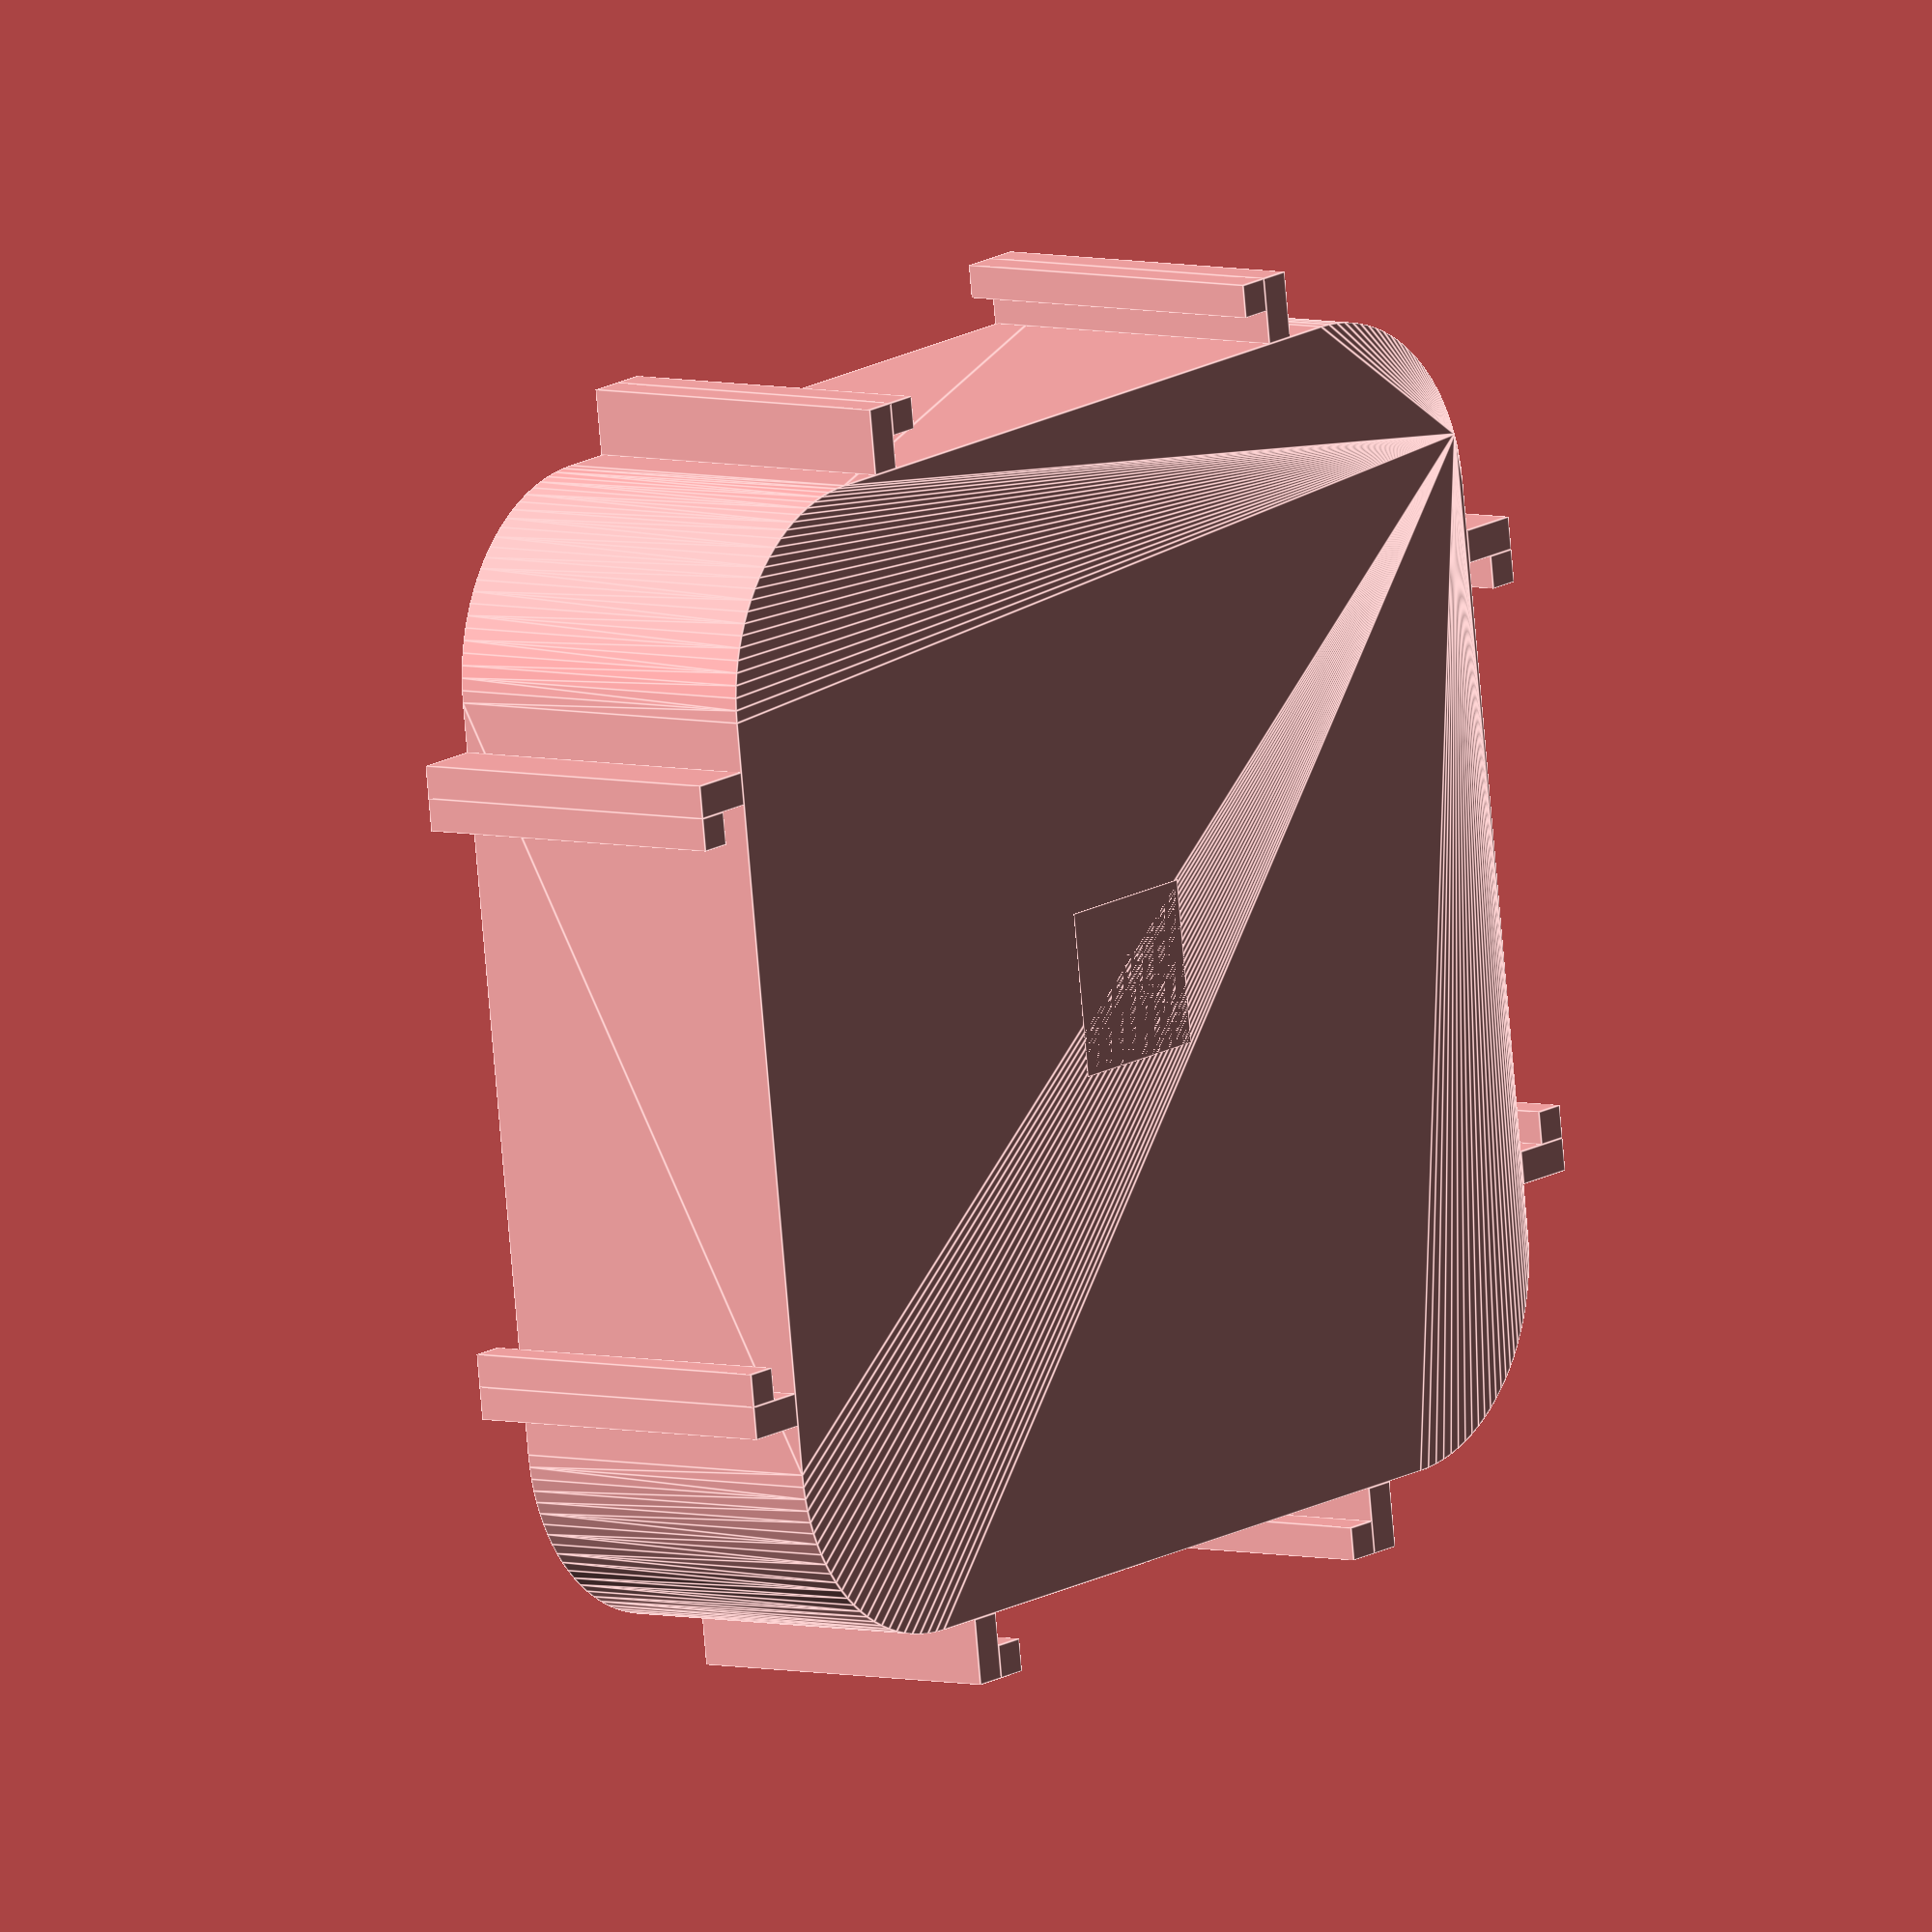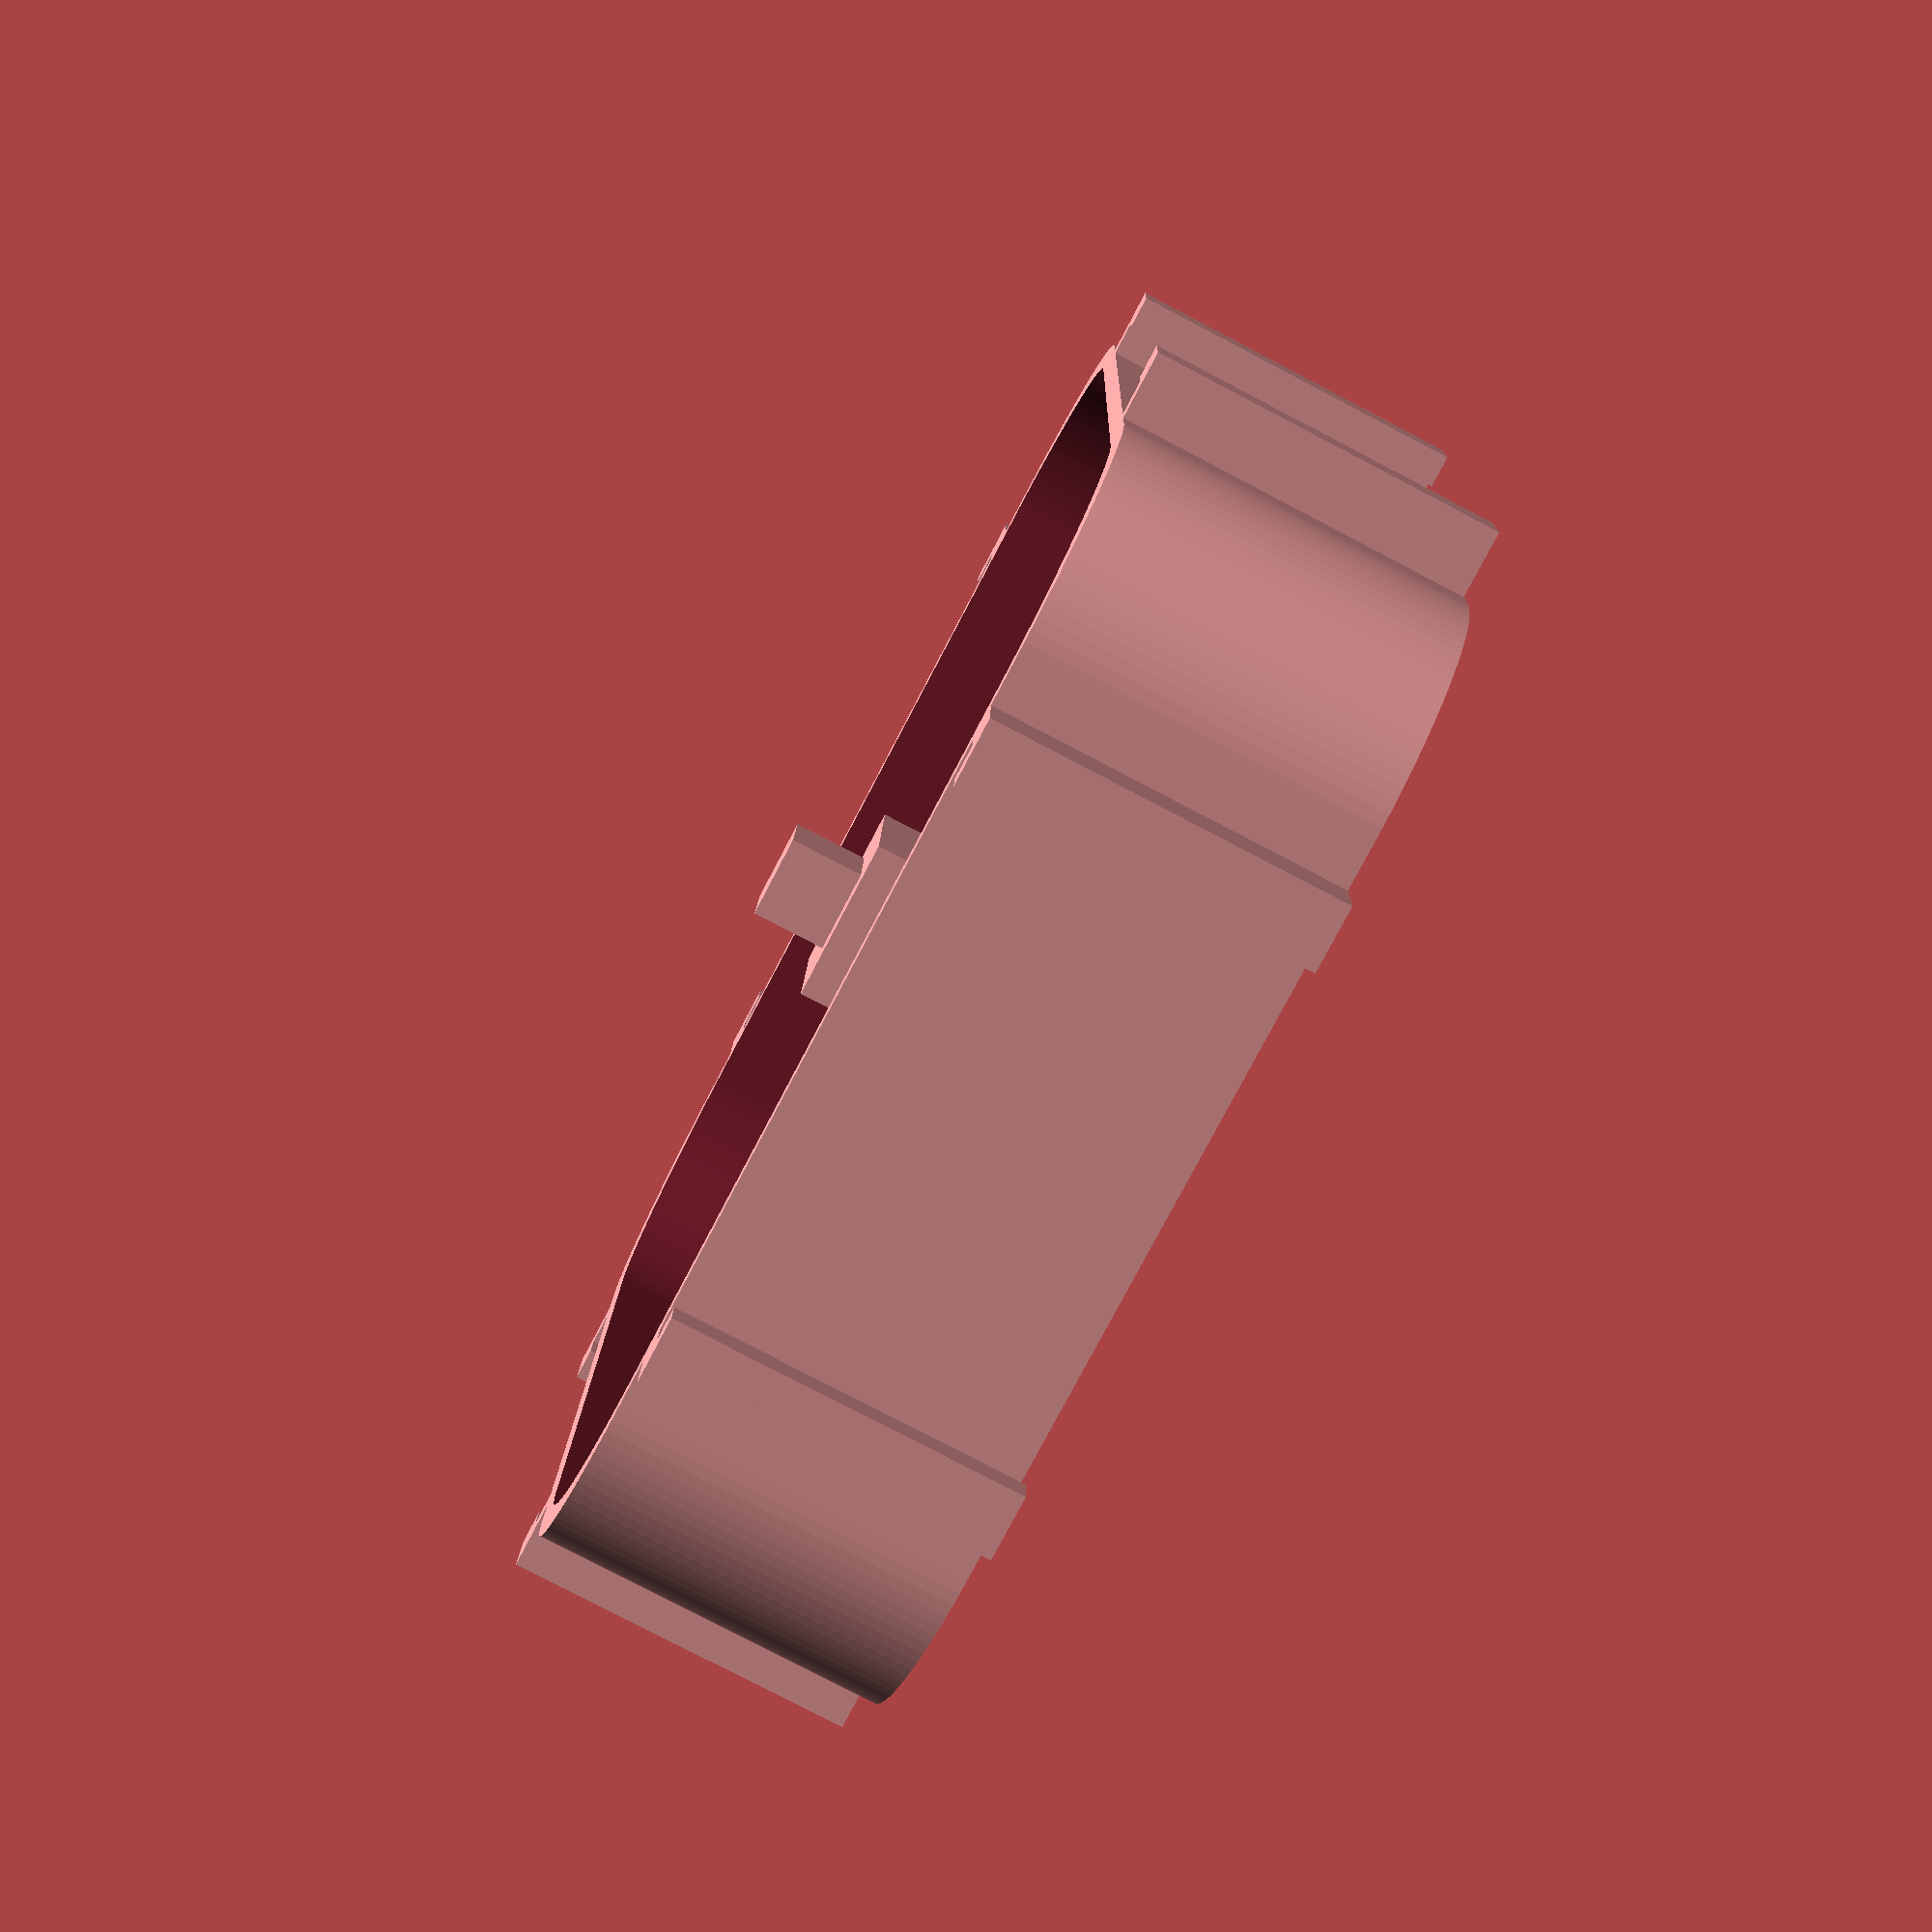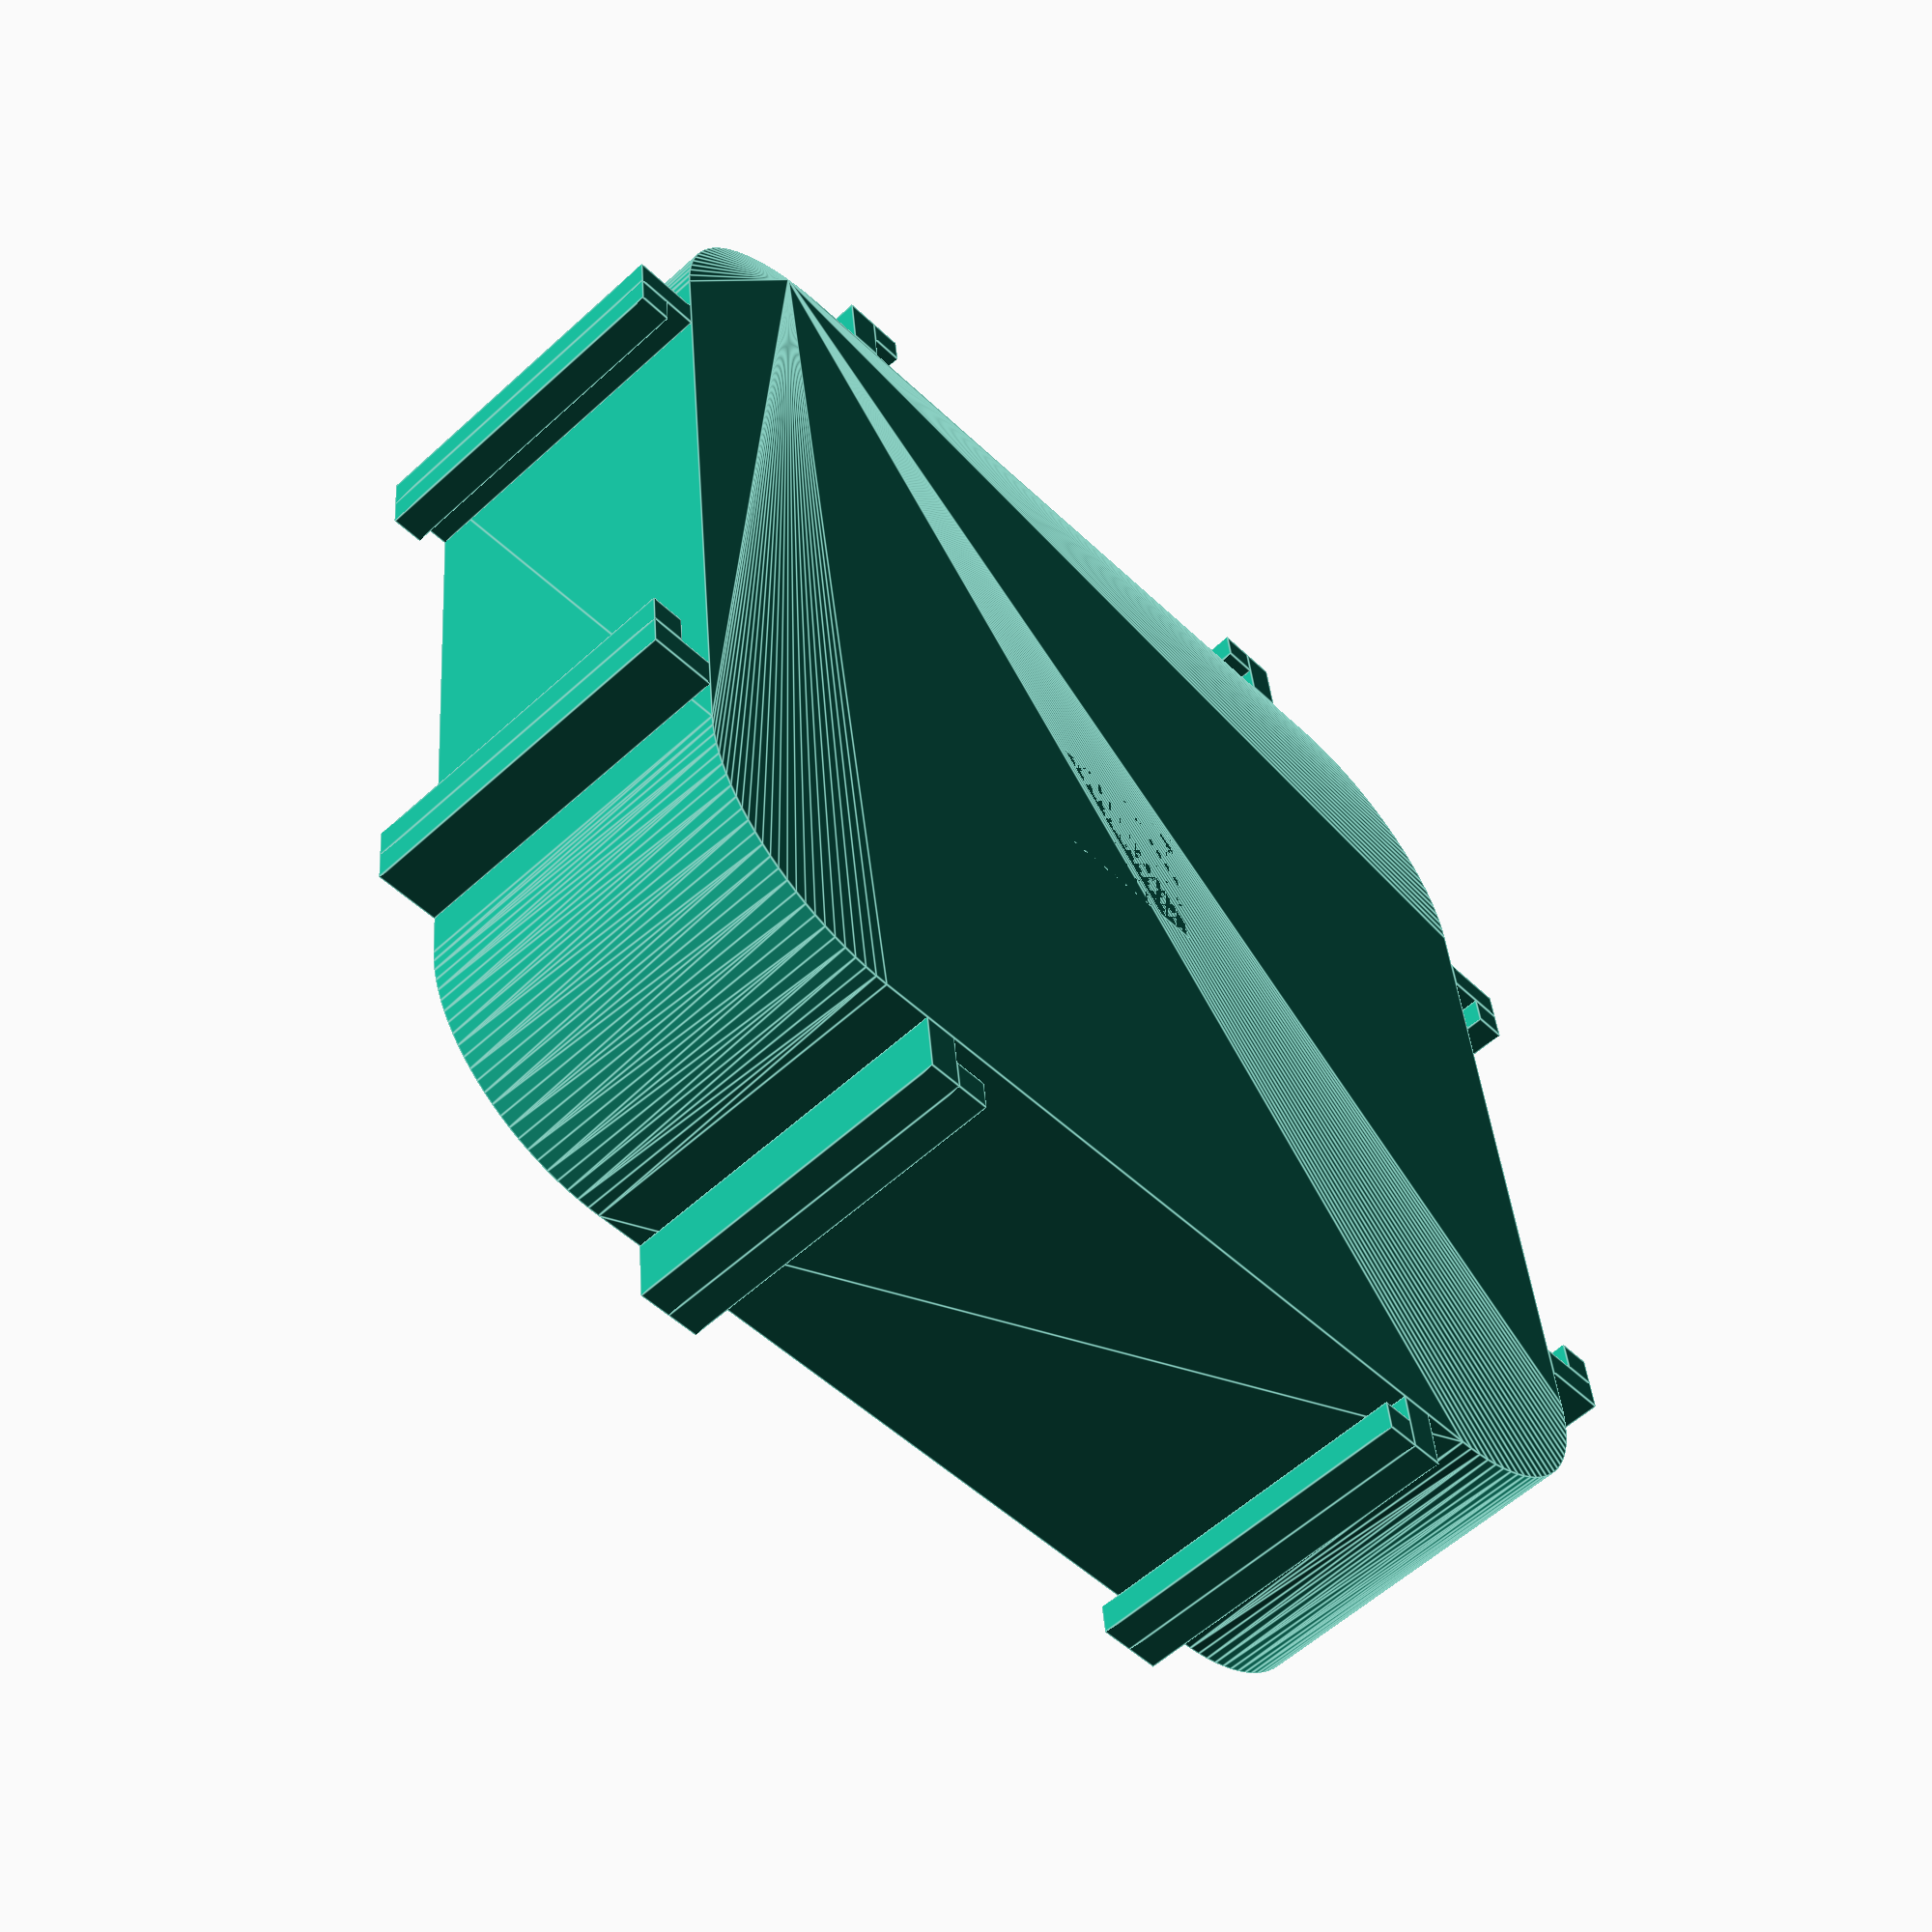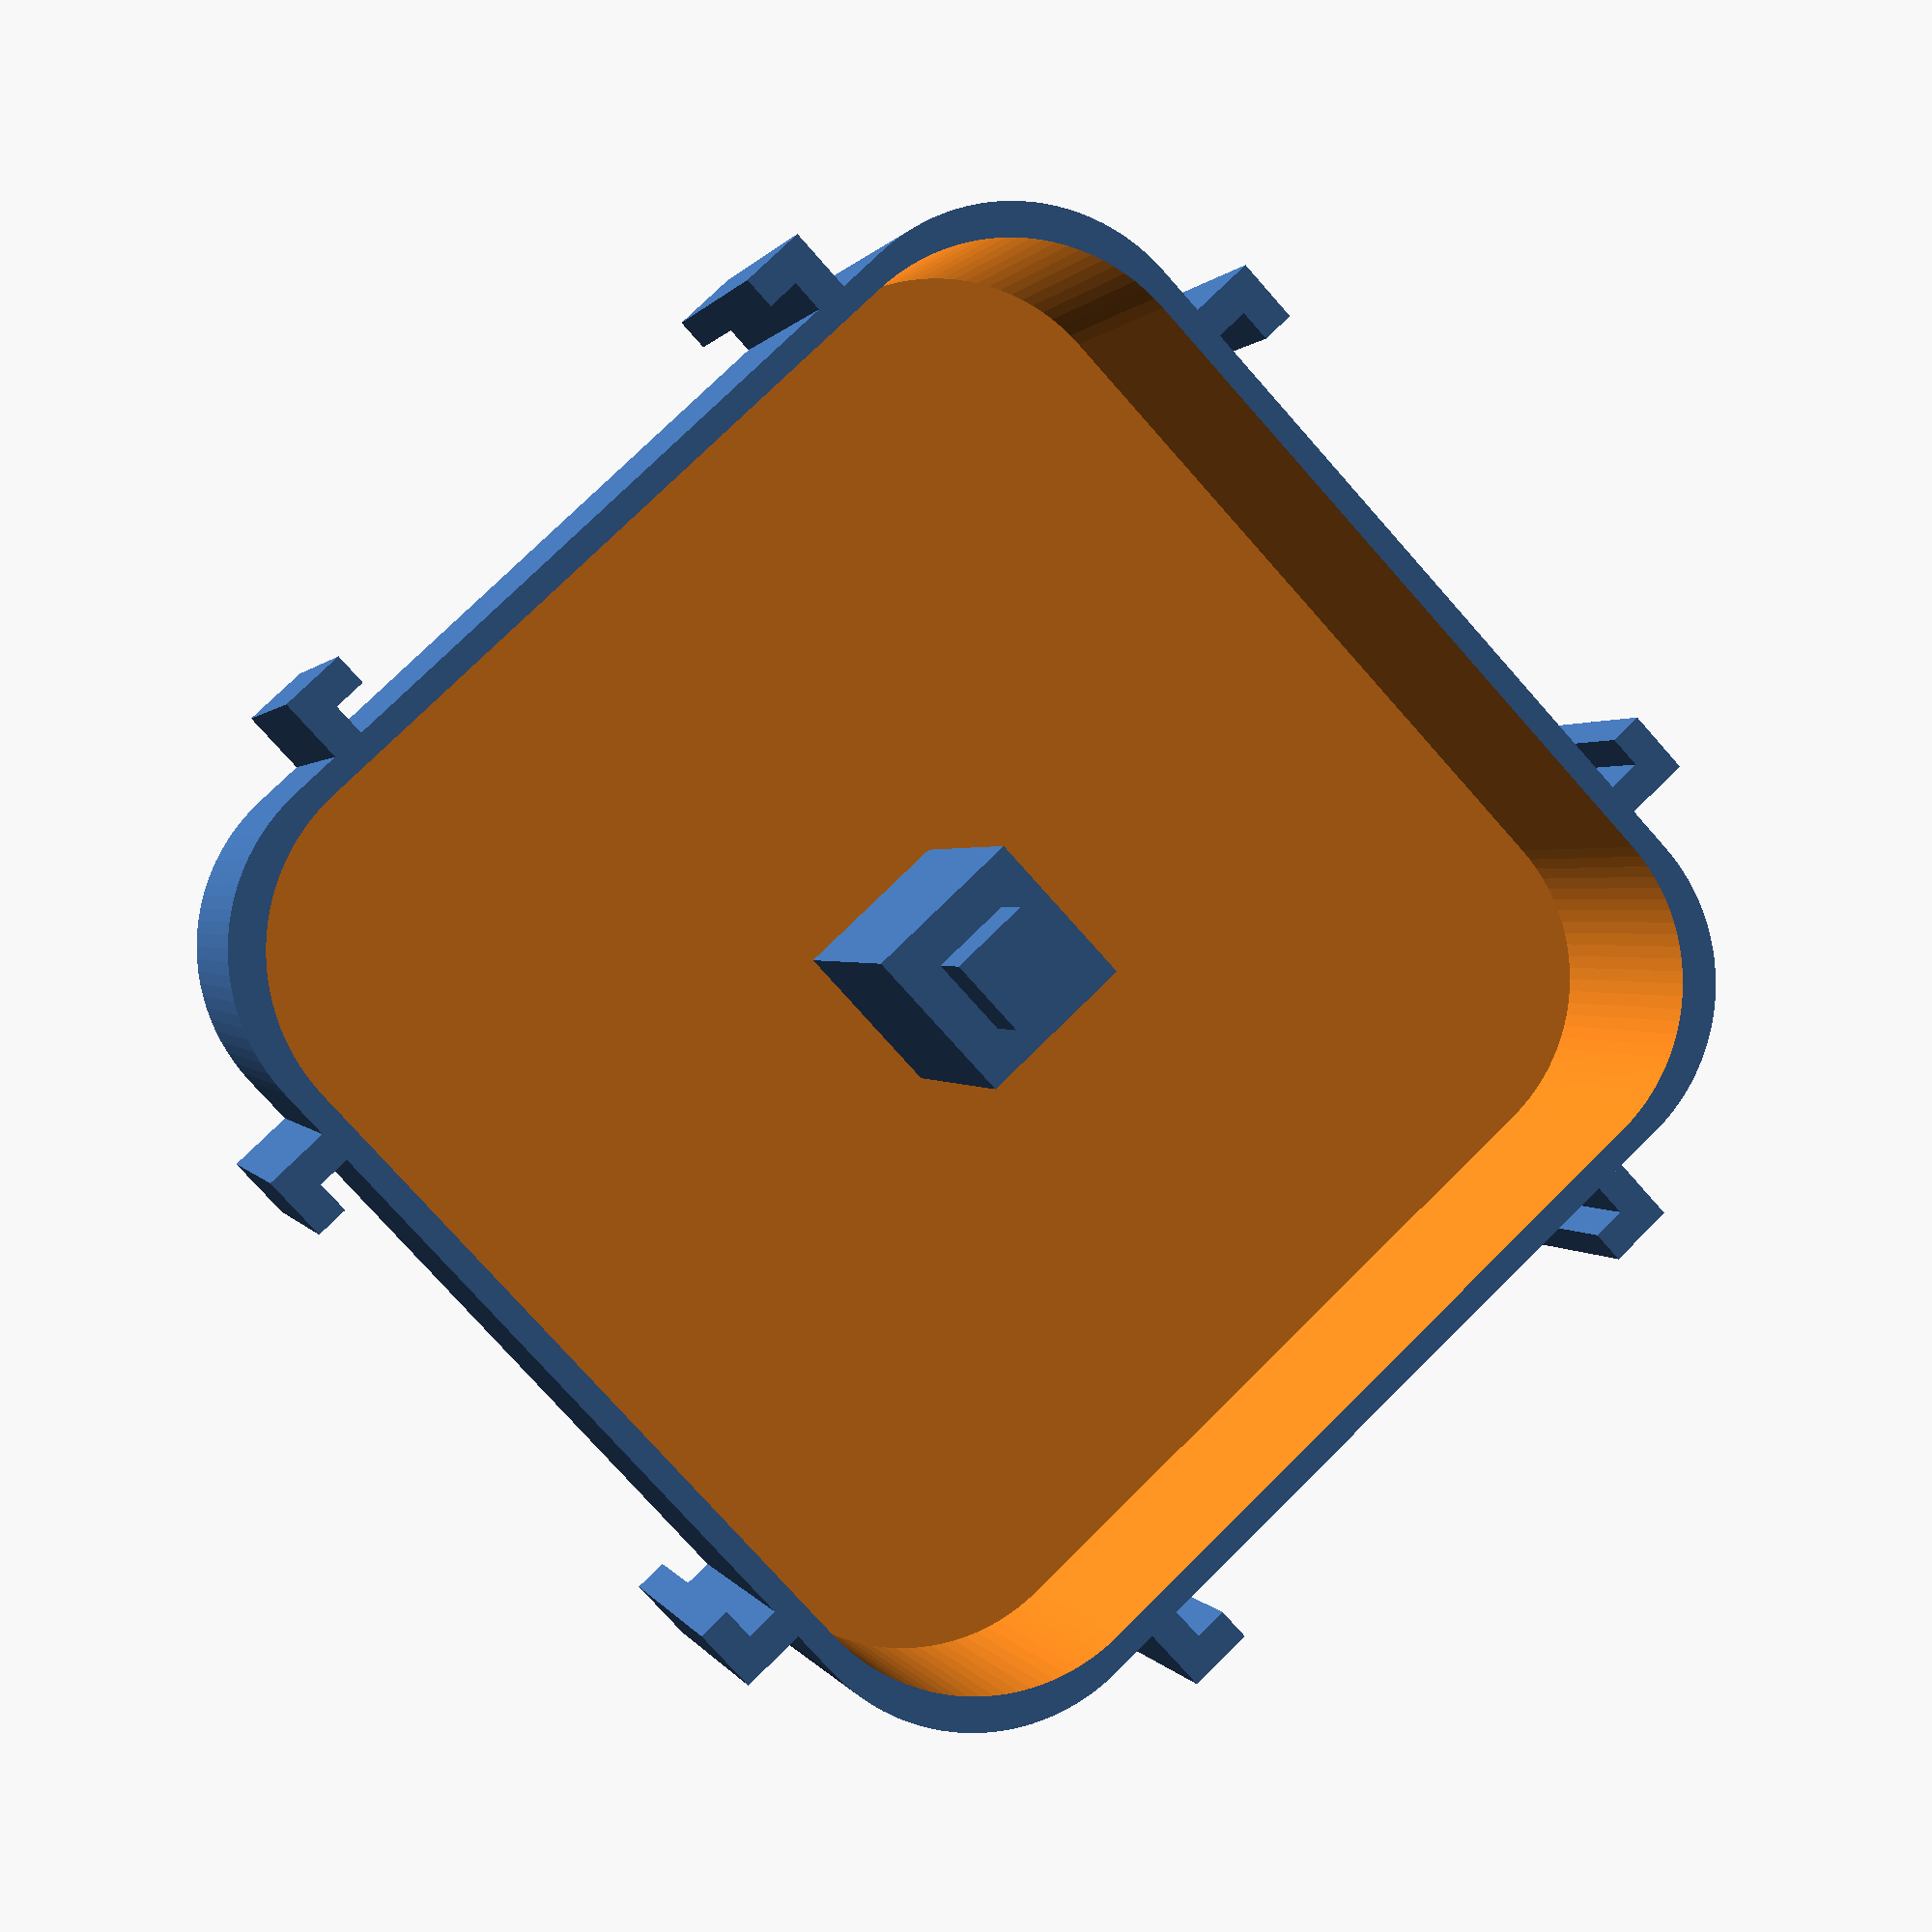
<openscad>
// Parametric capsule holder with module (base, middle, high)

baseHeight = 20; // height of the base

edgeSize = 70; // size of the capsule holder
edgeRadius = 12; // radius of the minkowski
edgeDepth = 3; // Width of the wall

railSpace = 40; // Space between the two rails
railWidth = 2; // Width of the wall
railInner = 2; // inner space between the outer wall and the inner wall (holding the capsule)
railLength = 2; // length of the holding part

$fn=100;

// Use 1 for base, 2 for middle module, 3 for upper module
draw = 3;

// Defines the outer edge
module outerEdge(edgeHeight) { 
    minkowski() {
        cube([
        edgeSize - (2 * edgeRadius), 
        edgeSize - (2 * edgeRadius),
        edgeHeight], 
        center = true);
        
        cylinder(r=edgeRadius,h=1);
    };
}

// Defines the inner edge
module innerEdge(edgeHeight) {
    minkowski() {
        cube([
        edgeSize - (2 * edgeRadius) - edgeDepth, 
        edgeSize - (2 * edgeRadius) - edgeDepth,
        baseHeight], 
        center = true);
        
        cylinder(r=edgeRadius,h=1);
    }
}

// defines the L part of the rail, add a bottom bar for the base
module rail(baseRail) {
       translate([-1 * railSpace / 2, 0, 0])  
        union() {
            cube([railWidth, railInner + railWidth, baseHeight + 1]);
            translate([railWidth, railInner, 0]) cube([railLength, railWidth, baseHeight + 1]);
        }
        if(baseRail == true) {
            translate([-1 * railSpace / 2]) cube([railSpace / 2, railInner, 2]);
        }
}

// defines the two part of the rail
module oneRail(baseRail) {
    translate([0, edgeSize/2, 0])  rail(baseRail);
    mirror([1, 0, 0]) translate([0, edgeSize/2, 0])  rail(baseRail);    
}

// defines the 4 rail (one on each face
module addRail(baseRail) {
    oneRail(baseRail);
    rotate([0, 0, 90]) oneRail(baseRail);
    rotate([0, 0, 180]) oneRail(baseRail);
    rotate([0, 0, 270]) oneRail(baseRail);
}

// defines pilar to maintain central shaft
module pilar() {
    translate([5, -3, 0]) cube([edgeSize / 2 - 5, 6, 3]);
    rotate([0, 0, 90]) translate([5, -3, 0]) cube([edgeSize / 2 - 5, 6, 3]);
    rotate([0, 0, 180]) translate([5, -3, 0]) cube([edgeSize / 2 - 5, 6, 3]);
    rotate([0, 0, 270]) translate([5, -3, 0]) cube([edgeSize / 2 - 5, 6, 3]);    
}

// Defines the base
if(draw == 1) {
    union() {
        translate([0, 0, baseHeight / 2])
        difference() {
            outerEdge(baseHeight);
            translate([0, 0, 2]) innerEdge(baseHeight);
        }
        
        translate([0, 0, (baseHeight + 1) / 2])
        difference() {
            cube([10, 10, baseHeight + 1], center = true);
            translate([0, 0, baseHeight / 2]) cube([5, 5, baseHeight / 2], center = true);
        }
        
        addRail(baseRail = true);
    }
}

if(draw == 2)
{    
    union() {
        translate([0, 0, baseHeight / 2])
        difference() {
            outerEdge(baseHeight);
            innerEdge(baseHeight);            
        }
        
        pilar();
        
        translate([0, 0, (baseHeight + 1) / 2])
        union() {
            difference() {
                cube([10, 10, baseHeight + 1], center = true);
                translate([0, 0, -1 * baseHeight / 2]) cube([5, 5, baseHeight / 2], center = true);                
            }
            
            translate([0, 0, (baseHeight + 1 ) / 2]) cube([5, 5, (baseHeight / 2) - 1], center = true);
        }
        
        addRail(baseRail = false);
    }
}

if(draw == 3)
{    
    union() {
        translate([0, 0, baseHeight / 2])
        difference() {
            outerEdge(baseHeight);
            translate([0, 0, 2]) innerEdge(baseHeight);            
        }
        
        translate([0, 0, (baseHeight + 1) / 2])
        union() {
            cube([10, 10, baseHeight + 1], center = true);
            
            translate([0, 0, (baseHeight + 1 ) / 2]) cube([5, 5, (baseHeight / 2) - 1], center = true);
        }
        
        addRail(baseRail = false);
    }
}
</openscad>
<views>
elev=354.7 azim=7.8 roll=128.7 proj=o view=edges
elev=79.6 azim=92.3 roll=62.4 proj=p view=solid
elev=237.3 azim=275.9 roll=46.5 proj=p view=edges
elev=179.3 azim=47.0 roll=193.7 proj=p view=wireframe
</views>
